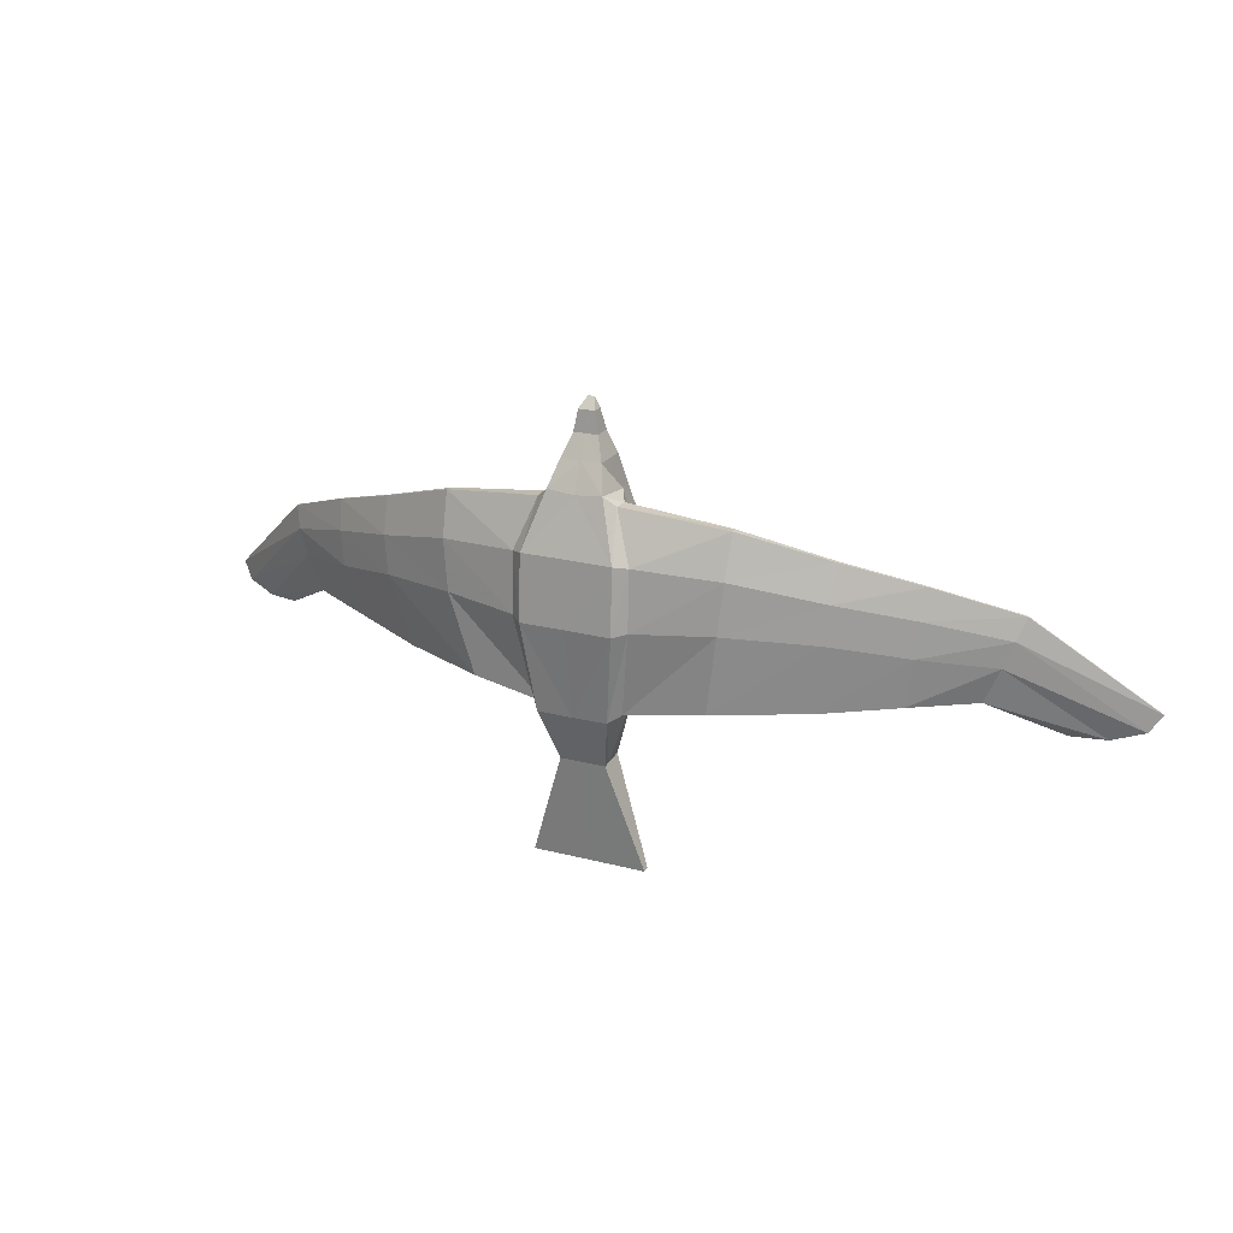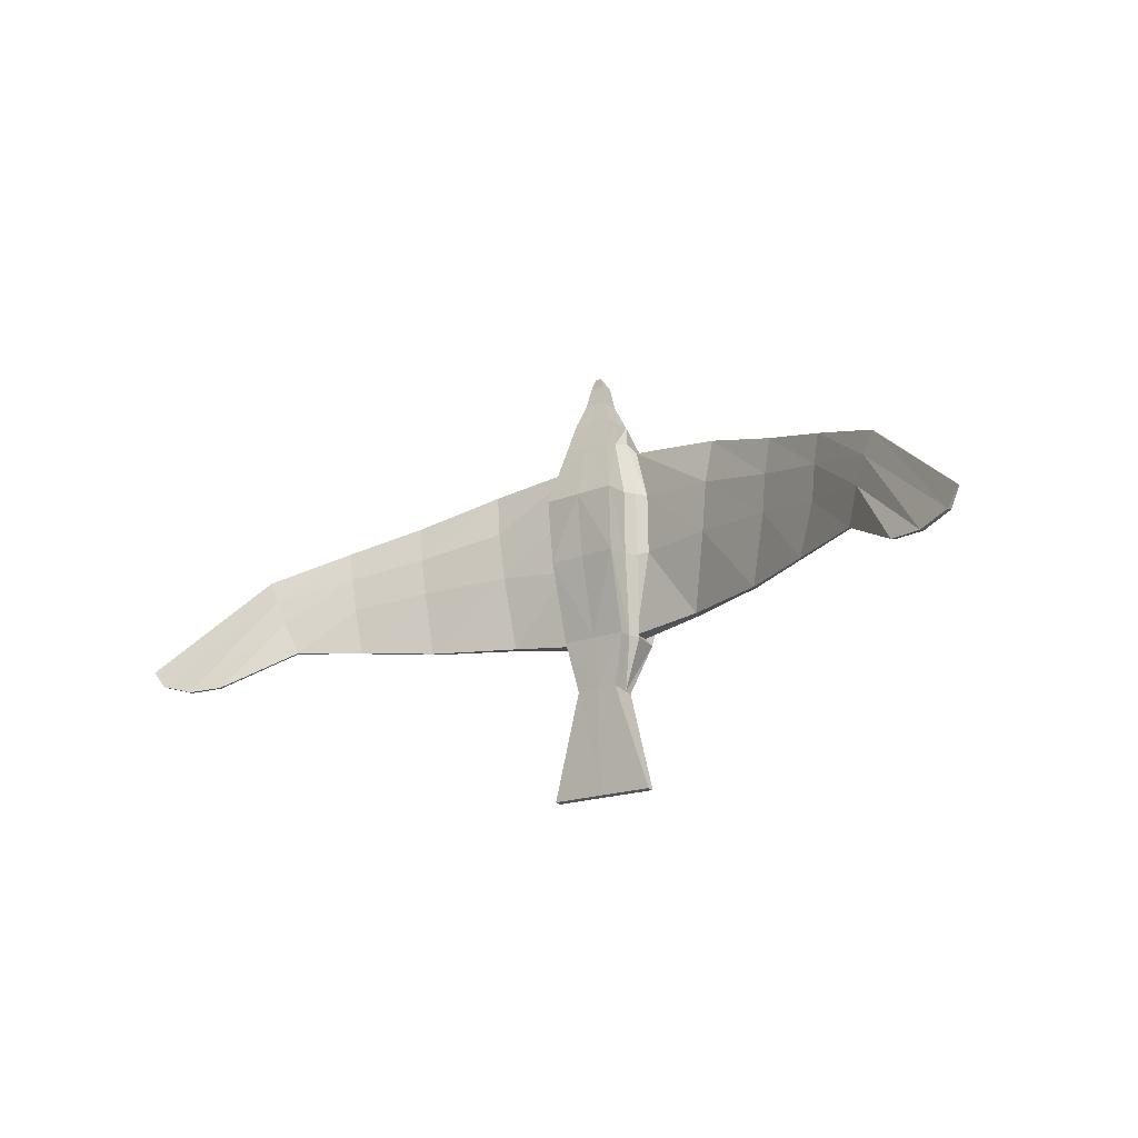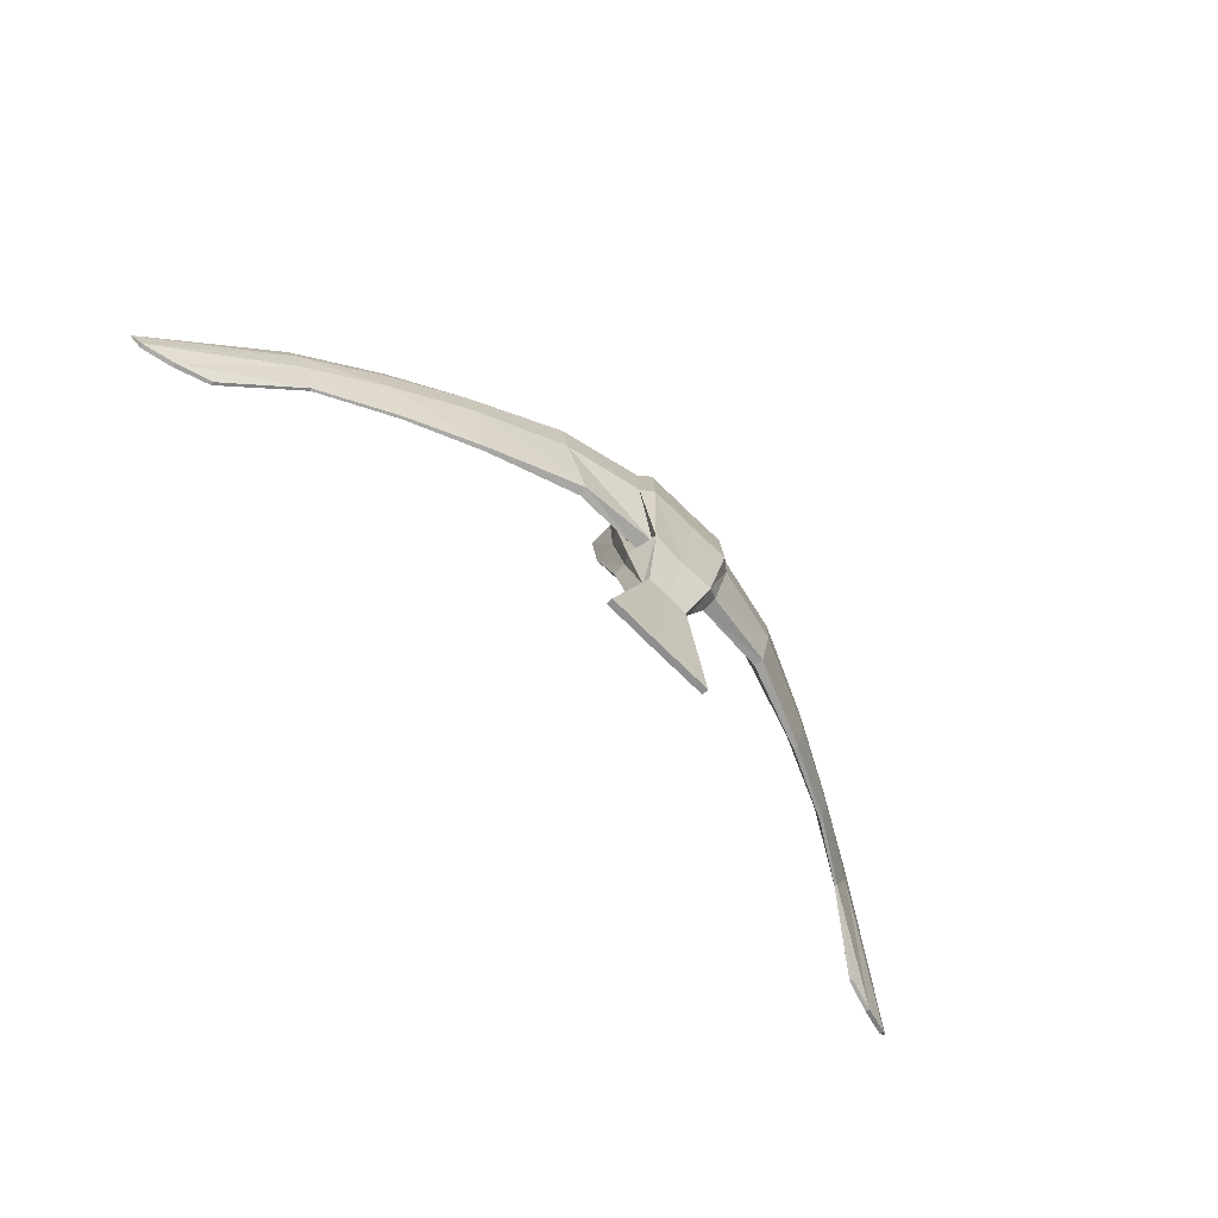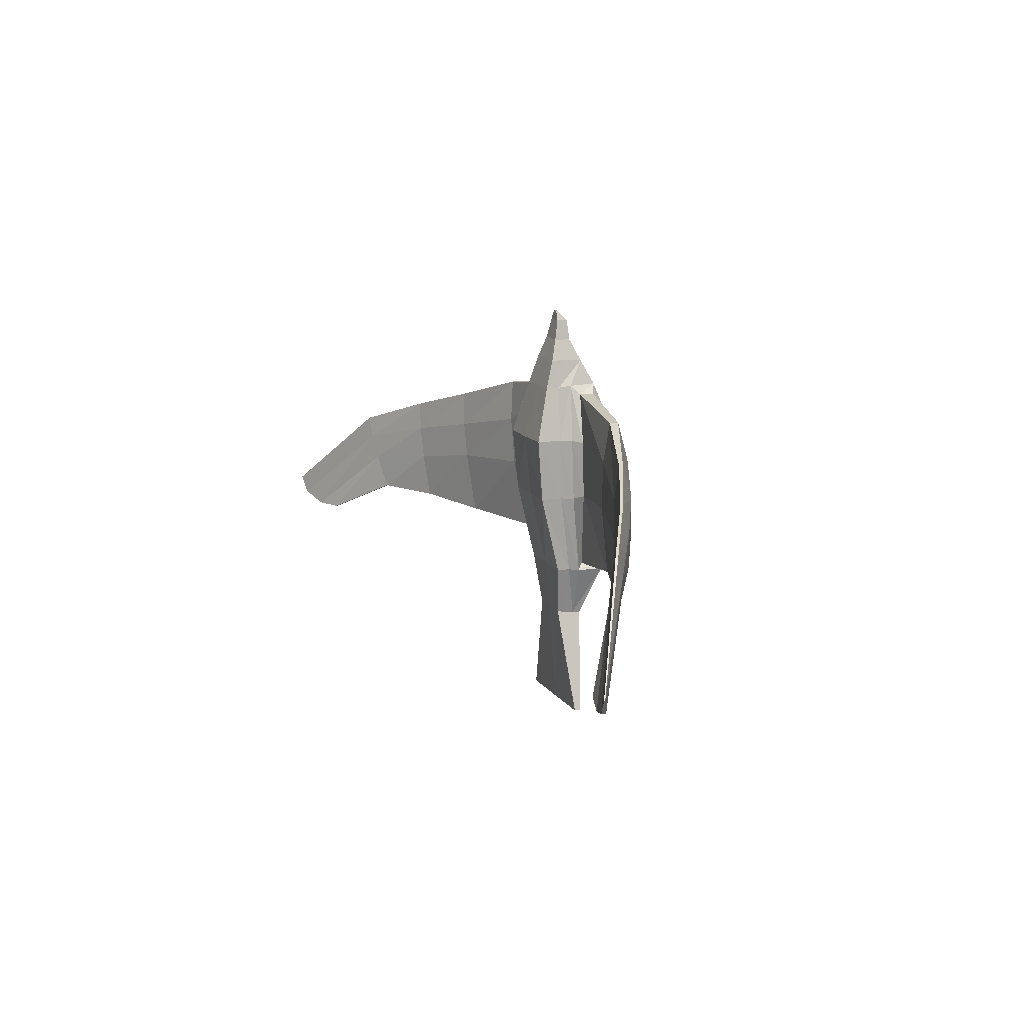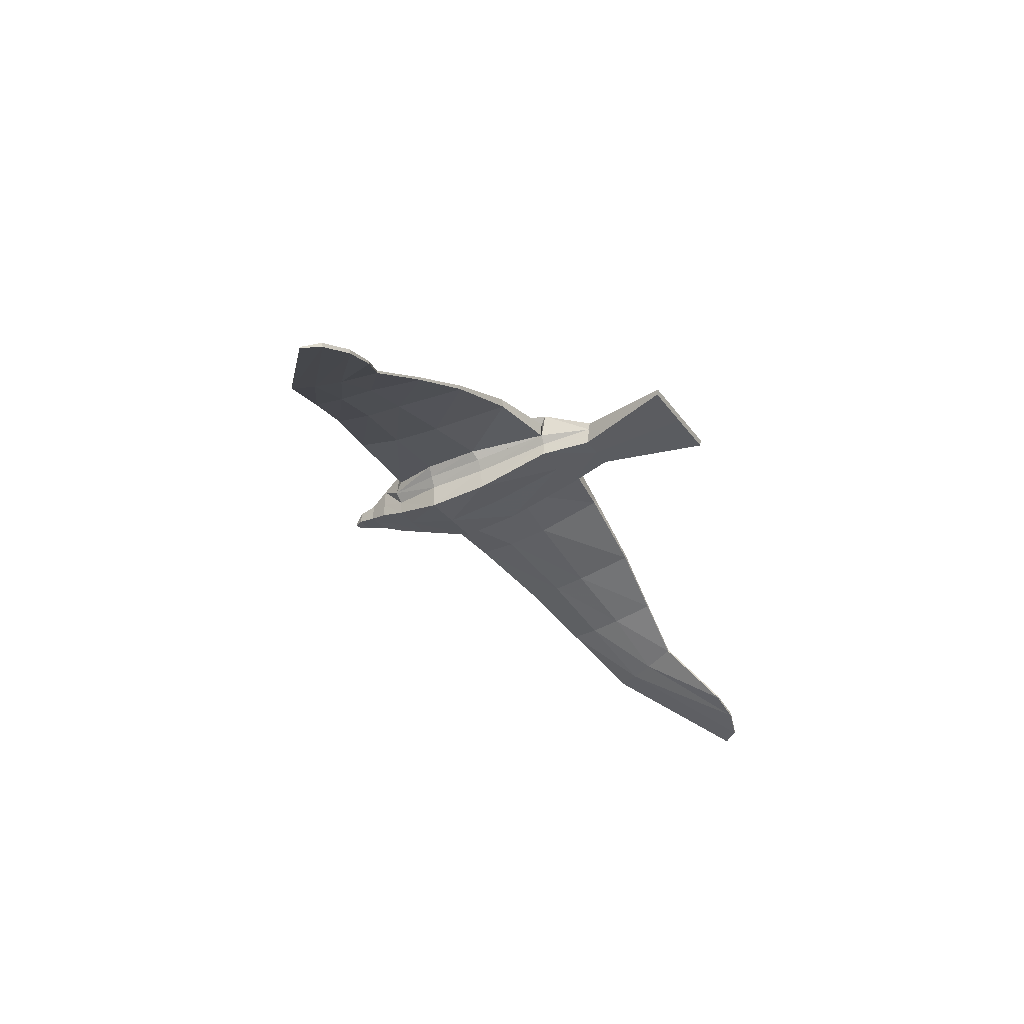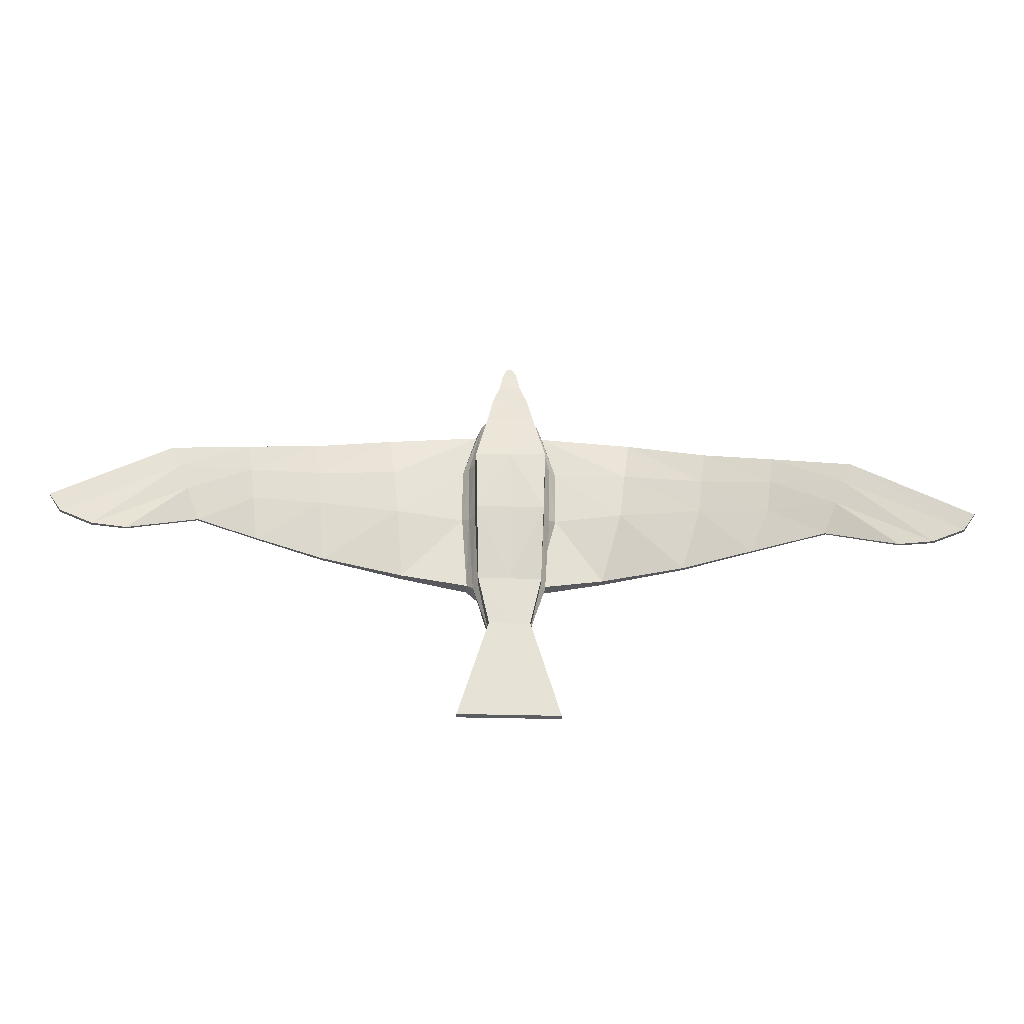
<metadata>
{"format":"obj","ext":"obj","renderer":"f3d","projection":"perspective","resolution":1024,"background":"white","views":[{"elev":20.3,"azim":-154.3,"up":"+Z"},{"elev":-17.9,"azim":37.6,"up":"+Z"},{"elev":-71.7,"azim":135.0,"up":"+Z"},{"elev":13.5,"azim":68.4,"up":"+Z"},{"elev":-33.1,"azim":120.0,"up":"+Y"},{"elev":-29.2,"azim":-2.6,"up":"+Z"}]}
</metadata>
<code>
v -0.5336 0.4636 0.9454
v -0.6133 1.656 0.9802
v -0.6166 1.7 0.1008
v -0.5126 0.541 0.06263
v -0.4767 1.515 -1.095
v -0.475 0.7963 -1.054
v -0.3094 1.223 -1.811
v -0.3093 0.8691 -1.762
v -0.3543 0.6598 1.711
v -0.3702 1.404 1.75
v -0.7767 1.057 -3.234
v -0.7767 0.9636 -3.221
v -0.1649 0.8652 2.411
v -0.1636 1.093 2.4
v -0.2722 0.7735 2.116
v -0.2716 1.228 2.098
v -0.1064 0.9197 2.69
v -0.11 1.068 2.682
v -0.04252 0.9278 2.82
v -0.04526 0.955 2.819
v -0.00264 0.4481 0.943
v 0.004187 1.641 0.9818
v 0.00306 1.688 0.1022
v -0.005216 0.5498 0.0658
v 0.001642 1.501 -1.105
v 0.001613 0.7918 -1.049
v 0.001643 1.221 -1.811
v 0.001642 0.865 -1.76
v 0.001321 0.659 1.721
v 0.001982 1.402 1.717
v 0.001643 1.054 -3.234
v 0.001643 0.9604 -3.22
v 0.001465 0.8651 2.411
v 0.001793 1.094 2.4
v 0.001338 0.7757 2.117
v 0.001963 1.231 2.096
v 0.001544 0.9196 2.69
v 0.001757 1.068 2.682
v 0.001556 0.9278 2.82
v 0.001595 0.955 2.819
v -0.447 0.998 1.75
v -0.6308 0.9679 0.9549
v -0.6262 1.001 0.07168
v -0.553 1.106 -1.07
v -0.7293 1.122 0.1202
v -0.6449 1.222 -0.9741
v -0.6458 1.434 -0.9841
v -0.7816 1.573 0.1401
v -0.7796 1.536 0.9482
v -0.5237 1.329 1.625
v -0.523 1.121 1.625
v -0.732 1.098 0.9303
v -0.3544 0.8469 1.718
v -0.5478 0.8054 0.9505
v -0.5366 0.8403 0.06642
v -0.4759 0.9797 -1.062
v -0.3093 0.9595 -1.774
v -0.2719 0.9793 2.107
v -0.3094 1.113 -1.795
v -1.733 0.9656 0.1743
v -1.653 1.149 -0.8561
v -1.678 1.272 -0.8511
v -1.824 1.327 0.1882
v -1.898 1.29 0.8697
v -1.921 1.118 1.452
v -1.895 1.001 1.448
v -1.811 0.9412 0.8563
v -2.911 0.5895 0.08046
v -2.848 0.7059 -0.8203
v -2.864 0.7646 -0.8182
v -2.975 0.8263 0.08916
v -3.033 0.7933 0.6061
v -3.05 0.6473 1.094
v -3.035 0.5935 1.092
v -2.971 0.566 0.5979
v -3.892 0.1659 -0.09516
v -3.823 0.2472 -0.7423
v -3.835 0.2868 -0.7409
v -3.938 0.3255 -0.0898
v -3.997 0.2933 0.3843
v -4.024 0.1867 0.791
v -4.014 0.1504 0.7898
v -3.953 0.14 0.3792
v -4.817 -0.3565 -0.2483
v -4.636 -0.2572 -0.7206
v -4.646 -0.222 -0.7196
v -4.858 -0.2146 -0.2439
v -4.997 -0.2653 0.1023
v -5.094 -0.3816 0.3996
v -5.084 -0.4139 0.3987
v -4.957 -0.4015 0.09834
v -6.007 -1.062 -1.257
v -5.544 -0.9105 -1.232
v -5.556 -0.8682 -1.231
v -6.024 -1.005 -1.256
v -6.457 -1.135 -1.13
v -6.618 -1.22 -0.8973
v -6.614 -1.233 -0.8976
v -6.441 -1.19 -1.131
v -0.7767 1.013 -3.228
v 0.001643 1.016 -3.228
v -0.7767 0.9825 -3.223
v 0.001643 0.9902 -3.225
v 0.5345 0.4472 0.9539
v 0.6212 1.639 0.9799
v 0.6228 1.683 0.09939
v 0.5114 0.5212 0.06248
v 0.4799 1.515 -1.095
v 0.4783 0.7955 -1.054
v 0.3126 1.223 -1.811
v 0.3126 0.8692 -1.762
v 0.3575 0.6508 1.711
v 0.3742 1.403 1.75
v 0.78 1.057 -3.234
v 0.78 0.9637 -3.221
v 0.1678 0.8647 2.411
v 0.1682 1.093 2.4
v 0.2749 0.7729 2.116
v 0.2755 1.228 2.098
v 0.113 0.9194 2.69
v 0.1133 1.068 2.682
v 0.04563 0.9277 2.82
v 0.04567 0.9549 2.819
v 0.4502 0.9967 1.75
v 0.6295 0.9507 0.9543
v 0.6252 0.9816 0.07134
v 0.5562 1.106 -1.07
v 0.7291 1.101 0.1194
v 0.437 1.203 -0.9923
v 0.4371 1.415 -1.004
v 0.783 1.551 0.1392
v 0.782 1.517 0.949
v 0.5275 1.326 1.625
v 0.5264 1.119 1.625
v 0.7324 1.079 0.9298
v 0.3574 0.846 1.718
v 0.5421 0.7921 0.9501
v 0.5335 0.8223 0.06629
v 0.4792 0.9793 -1.063
v 0.3126 0.9597 -1.774
v 0.2752 0.9788 2.107
v 0.3126 1.113 -1.795
v 1.737 0.9423 0.1736
v 1.448 1.174 -0.8749
v 1.468 1.298 -0.8699
v 1.821 1.305 0.1869
v 1.897 1.268 0.8683
v 1.923 1.097 1.451
v 1.898 0.9797 1.447
v 1.816 0.9184 0.8555
v 2.921 0.586 0.08108
v 2.65 0.7435 -0.8382
v 2.665 0.8026 -0.8361
v 2.982 0.824 0.08927
v 3.04 0.793 0.6063
v 3.06 0.6512 1.095
v 3.046 0.5971 1.093
v 2.982 0.5642 0.5985
v 3.91 0.1793 -0.09323
v 3.633 0.3009 -0.7588
v 3.644 0.3407 -0.7575
v 3.954 0.3395 -0.08855
v 4.014 0.3107 0.3857
v 4.042 0.2054 0.7928
v 4.032 0.1689 0.7917
v 3.971 0.1566 0.3811
v 4.838 -0.3363 -0.2444
v 4.656 -0.2398 -0.7171
v 4.667 -0.2046 -0.7163
v 4.878 -0.1944 -0.2407
v 5.018 -0.2422 0.1056
v 5.116 -0.356 0.4034
v 5.107 -0.3883 0.4027
v 4.978 -0.3786 0.1023
v 6.029 -1.041 -1.25
v 5.566 -0.889 -1.225
v 5.579 -0.8471 -1.224
v 6.046 -0.9847 -1.249
v 6.478 -1.121 -1.123
v 6.637 -1.207 -0.8901
v 6.633 -1.22 -0.8903
v 6.461 -1.175 -1.124
v 0.78 1.013 -3.228
v 0.78 0.9825 -3.223
g a4_Mesh
f 92 95 94 93
f 4 6 26 24
f 5 7 59 44
f 6 8 28 26
f 2 10 30 22
f 7 11 100 59
f 8 12 32 28
f 9 15 58 53
f 10 16 36 30
f 15 13 14 58
f 16 14 34 36
f 13 17 18 14
f 14 18 38 34
f 17 19 20 18
f 18 20 40 38
f 40 20 19 39
f 23 3 2 22
f 101 100 11 31
f 21 1 4 24
f 25 5 3 23
f 27 7 5 25
f 29 9 1 21
f 31 11 7 27
f 35 15 9 29
f 33 13 15 35
f 37 17 13 33
f 39 19 17 37
f 54 53 41 42
f 54 42 43 55
f 44 56 55 43
f 43 45 46 44
f 44 46 47 5
f 5 47 48 3
f 3 48 49 2
f 2 49 50 10
f 10 50 51 41
f 41 51 52 42
f 42 52 45 43
f 1 9 53 54
f 1 54 55 4
f 56 6 4 55
f 57 8 6 56
f 16 41 53 58
f 59 57 56 44
f 45 60 61 46
f 46 61 62 47
f 47 62 63 48
f 48 63 64 49
f 49 64 65 50
f 50 65 66 51
f 51 66 67 52
f 52 67 60 45
f 60 68 69 61
f 61 69 70 62
f 62 70 71 63
f 63 71 72 64
f 64 72 73 65
f 65 73 74 66
f 66 74 75 67
f 67 75 68 60
f 68 76 77 69
f 69 77 78 70
f 70 78 79 71
f 71 79 80 72
f 72 80 81 73
f 73 81 82 74
f 74 82 83 75
f 75 83 76 68
f 76 84 85 77
f 77 85 86 78
f 78 86 87 79
f 79 87 88 80
f 80 88 89 81
f 81 89 90 82
f 82 90 91 83
f 83 91 84 76
f 84 92 93 85
f 85 93 94 86
f 86 94 95 87
f 87 95 96 88
f 88 96 97 89
f 89 97 98 90
f 90 98 99 91
f 91 99 92 84
f 99 98 97 96
f 92 99 96 95
f 14 16 58
f 16 10 41
f 100 102 57 59
f 103 102 100 101
f 102 12 8 57
f 32 12 102 103
f 175 176 177 178
f 107 24 26 109
f 108 127 142 110
f 109 26 28 111
f 105 22 30 113
f 110 142 183 114
f 111 28 32 115
f 112 136 141 118
f 113 30 36 119
f 118 141 117 116
f 119 36 34 117
f 116 117 121 120
f 117 34 38 121
f 120 121 123 122
f 121 38 40 123
f 40 39 122 123
f 23 22 105 106
f 101 31 114 183
f 21 24 107 104
f 25 23 106 108
f 27 25 108 110
f 29 21 104 112
f 31 27 110 114
f 35 29 112 118
f 33 35 118 116
f 37 33 116 120
f 39 37 120 122
f 137 125 124 136
f 137 138 126 125
f 127 126 138 139
f 126 127 129 128
f 127 108 130 129
f 108 106 131 130
f 106 105 132 131
f 105 113 133 132
f 113 124 134 133
f 124 125 135 134
f 125 126 128 135
f 104 137 136 112
f 104 107 138 137
f 139 138 107 109
f 140 139 109 111
f 119 141 136 124
f 142 127 139 140
f 128 129 144 143
f 129 130 145 144
f 130 131 146 145
f 131 132 147 146
f 132 133 148 147
f 133 134 149 148
f 134 135 150 149
f 135 128 143 150
f 143 144 152 151
f 144 145 153 152
f 145 146 154 153
f 146 147 155 154
f 147 148 156 155
f 148 149 157 156
f 149 150 158 157
f 150 143 151 158
f 151 152 160 159
f 152 153 161 160
f 153 154 162 161
f 154 155 163 162
f 155 156 164 163
f 156 157 165 164
f 157 158 166 165
f 158 151 159 166
f 159 160 168 167
f 160 161 169 168
f 161 162 170 169
f 162 163 171 170
f 163 164 172 171
f 164 165 173 172
f 165 166 174 173
f 166 159 167 174
f 167 168 176 175
f 168 169 177 176
f 169 170 178 177
f 170 171 179 178
f 171 172 180 179
f 172 173 181 180
f 173 174 182 181
f 174 167 175 182
f 182 179 180 181
f 175 178 179 182
f 117 141 119
f 119 124 113
f 183 142 140 184
f 103 101 183 184
f 184 140 111 115
f 32 103 184 115

</code>
